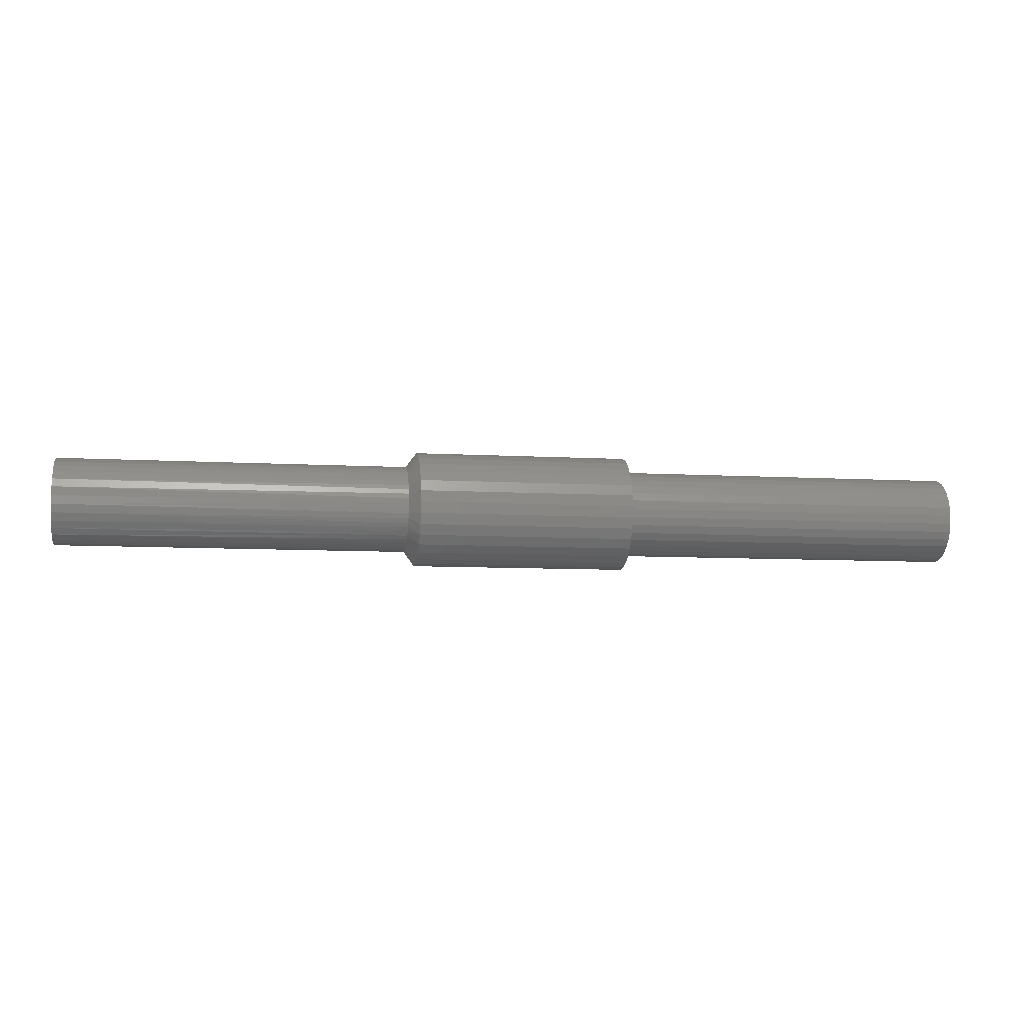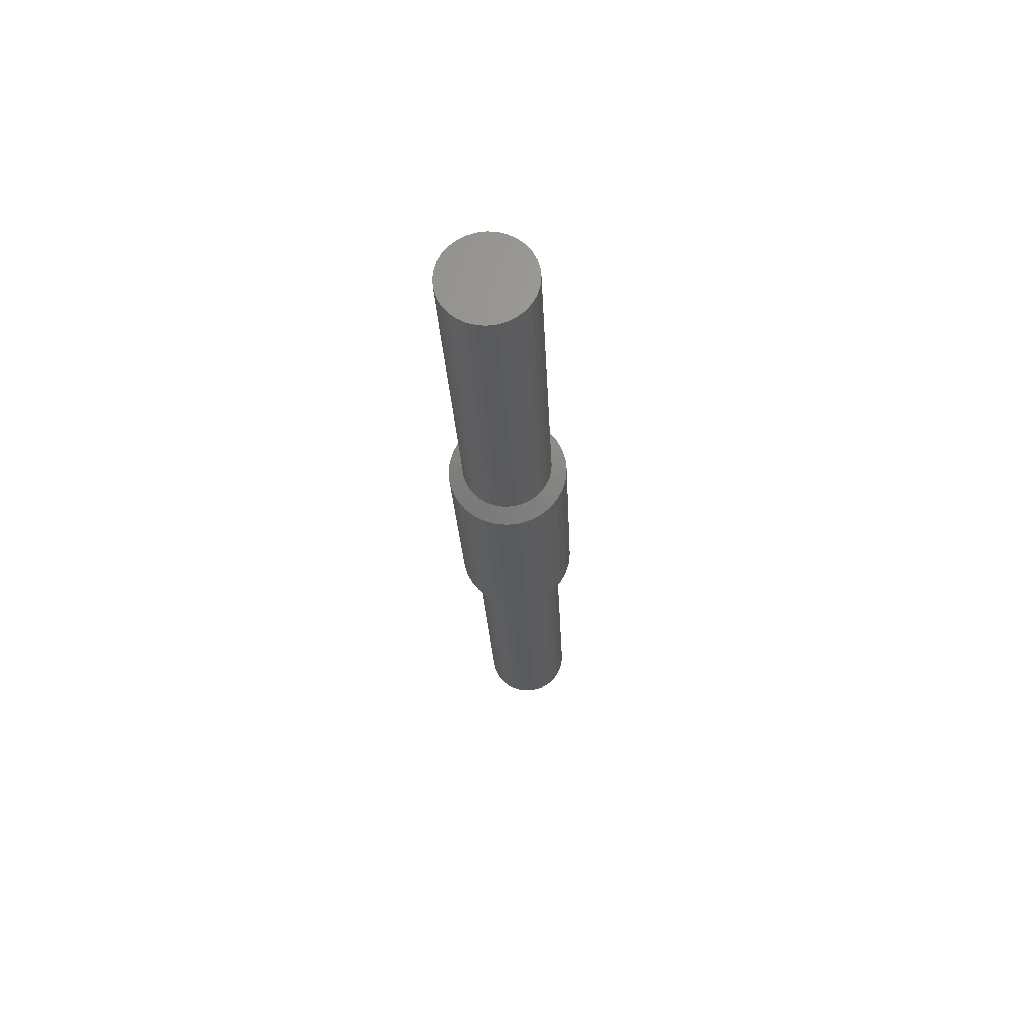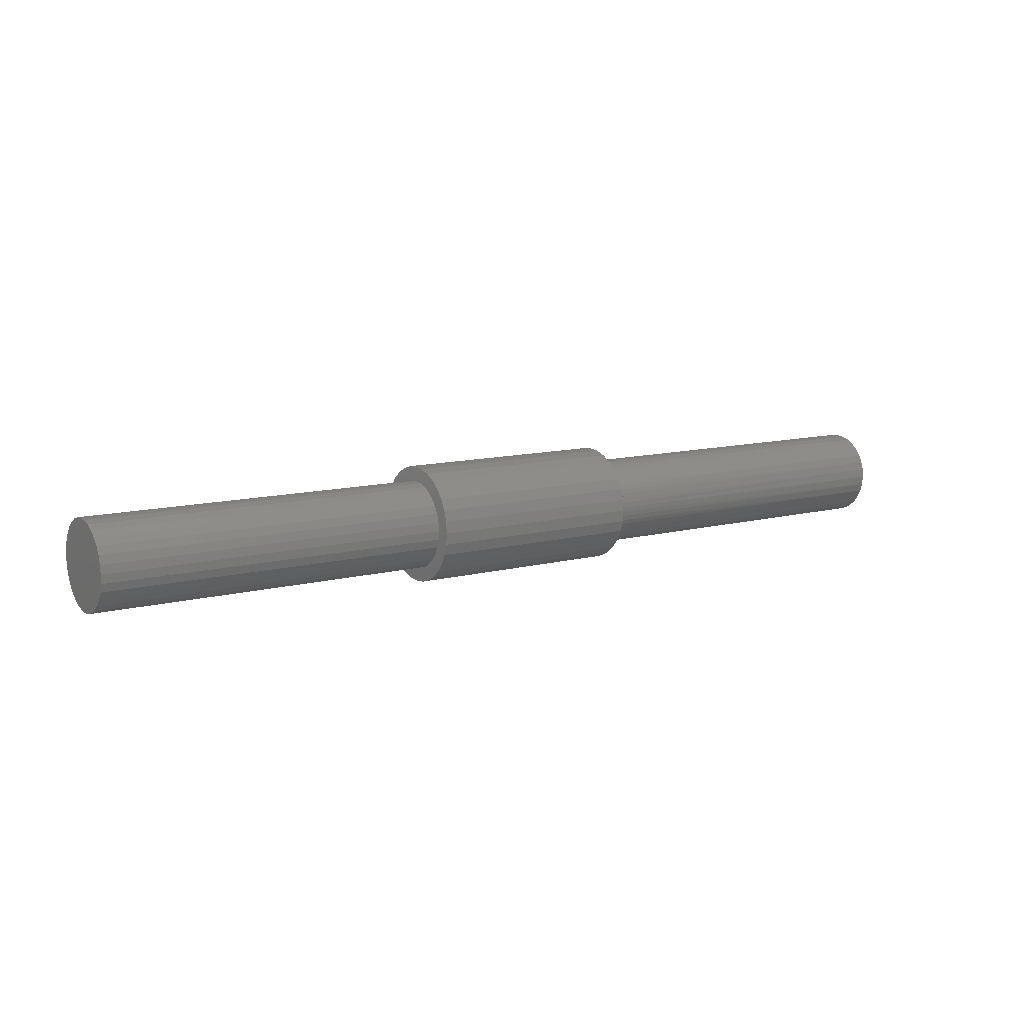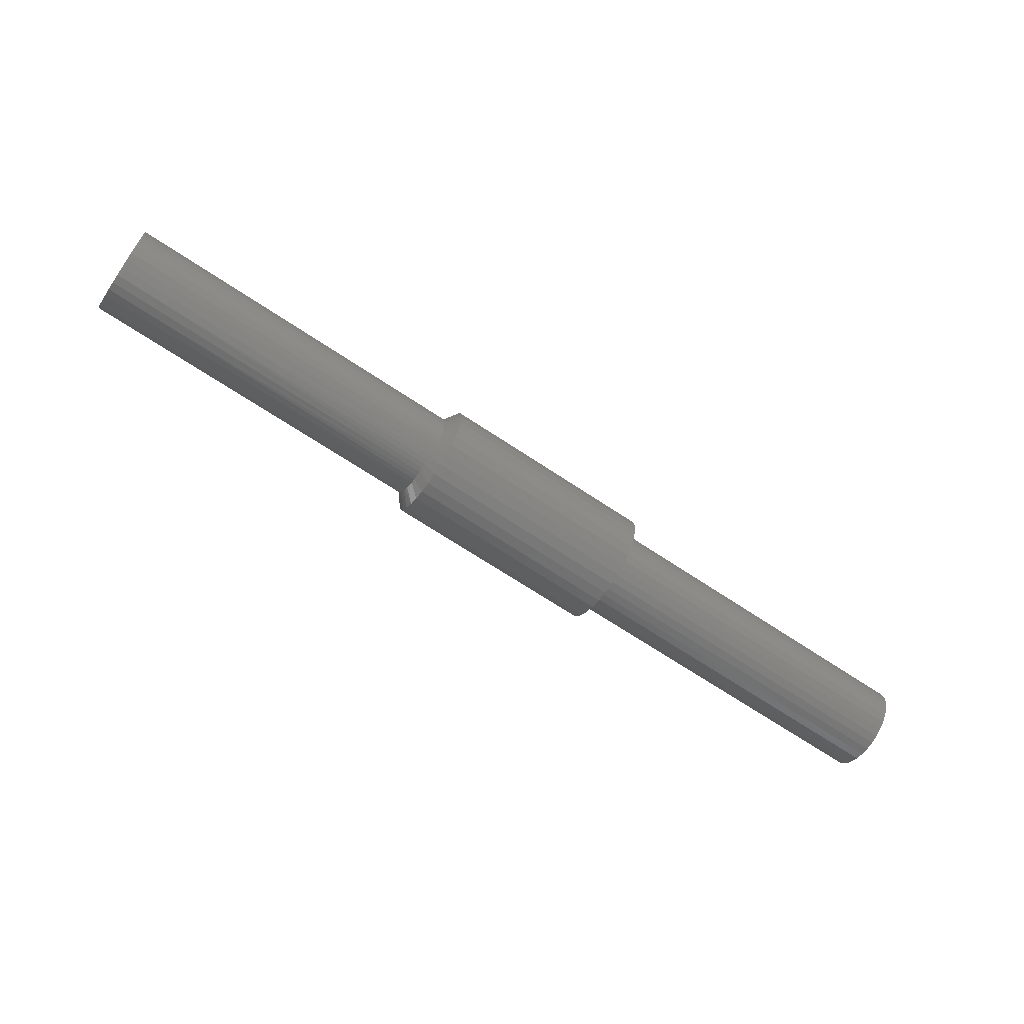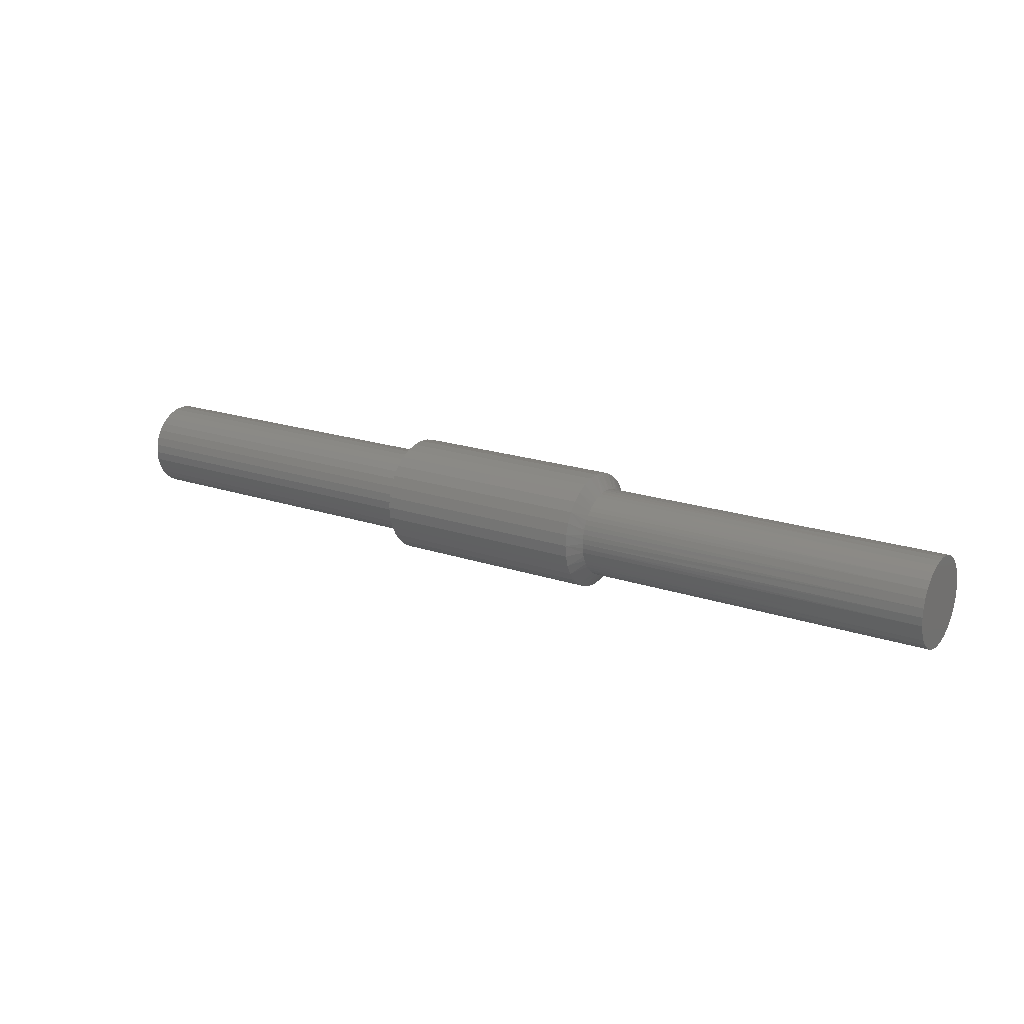
<metadata>
{"format":"stl","ext":"stl","renderer":"f3d","projection":"perspective","resolution":1024,"background":"white","views":[{"elev":-8.4,"azim":-8.9,"up":"+Z"},{"elev":-23.9,"azim":-87.5,"up":"+Y"},{"elev":10.8,"azim":146.3,"up":"+Y"},{"elev":-66.5,"azim":-34.1,"up":"+Y"},{"elev":18.8,"azim":-146.8,"up":"+Y"}]}
</metadata>
<code>
# stl→obj: 218 verts, 432 faces
v 0.1875 -0.07031 7.266e-18
v 0.75 -0.07031 8.701e-18
v 0.1875 -0.06895 0.01386
v 0.75 -0.06895 0.01386
v 0.1875 -0.0649 0.02719
v 0.75 -0.0649 0.02719
v 0.1875 -0.05834 0.03947
v 0.75 -0.05834 0.03947
v 0.1875 -0.0495 0.05024
v 0.75 -0.0495 0.05024
v 0.1875 -0.03873 0.05908
v 0.75 -0.03873 0.05908
v 0.1875 -0.02645 0.06564
v 0.75 -0.02645 0.06564
v 0.1875 -0.01312 0.06969
v 0.75 -0.01312 0.06969
v 0.1875 0.0007401 0.07105
v 0.75 0.0007401 0.07105
v 0.1875 0.0146 0.06969
v 0.75 0.0146 0.06969
v 0.1875 0.02793 0.06564
v 0.75 0.02793 0.06564
v 0.1875 0.04021 0.05908
v 0.75 0.04021 0.05908
v 0.1875 0.05098 0.05024
v 0.75 0.05098 0.05024
v 0.1875 0.05982 0.03947
v 0.75 0.05982 0.03947
v 0.1875 0.06638 0.02719
v 0.75 0.06638 0.02719
v 0.1875 0.07043 0.01386
v 0.75 0.07043 0.01386
v 0.1875 0.07179 -8.701e-18
v 0.75 0.07179 -8.701e-18
v -0.1816 -0.07031 -1.092e-10
v -0.1816 -0.06985 0.008129
v -0.375 -0.07031 8.701e-18
v -0.75 -0.06895 0.01386
v -0.1816 -0.06845 0.01614
v -0.1817 -0.06616 0.02392
v -0.75 -0.0649 0.02719
v -0.1817 -0.06301 0.03137
v -0.1817 -0.05905 0.03839
v -0.75 -0.05834 0.03947
v -0.1817 -0.05434 0.04489
v -0.75 -0.0495 0.05024
v -0.1817 -0.04894 0.05079
v -0.1817 -0.04295 0.05603
v -0.75 -0.03873 0.05908
v -0.1817 -0.03643 0.06055
v -0.1817 -0.02947 0.06431
v -0.75 -0.02645 0.06564
v -0.1818 -0.02216 0.06726
v -0.1818 -0.01459 0.06938
v -0.75 -0.01312 0.06969
v -0.1818 -0.006843 0.07065
v -0.75 0.0007401 0.07105
v -0.1818 0.0009868 0.07105
v -0.1818 0.008811 0.07059
v -0.75 0.0146 0.06969
v -0.1819 0.01654 0.06927
v -0.1819 0.02408 0.06711
v -0.75 0.02793 0.06564
v -0.1819 0.03135 0.06412
v -0.1819 0.03827 0.06033
v -0.75 0.04021 0.05908
v -0.1819 0.04473 0.05579
v -0.182 0.05068 0.05055
v -0.75 0.05098 0.05024
v -0.182 0.05601 0.04465
v -0.75 0.05982 0.03947
v -0.182 0.06067 0.03817
v -0.182 0.06459 0.03118
v -0.75 0.06638 0.02719
v -0.182 0.0677 0.02377
v -0.182 0.06996 0.01603
v -0.75 0.07043 0.01386
v -0.182 0.07133 0.008073
v -0.182 0.07179 -3.449e-15
v -0.375 0.07179 -8.701e-18
v -0.75 0.07179 -8.701e-18
v -0.75 -0.07031 8.701e-18
v 0.1875 0.07043 -0.01386
v 0.75 0.07043 -0.01386
v 0.1875 0.06638 -0.02719
v 0.75 0.06638 -0.02719
v 0.1875 0.05982 -0.03947
v 0.75 0.05982 -0.03947
v 0.1875 0.05098 -0.05024
v 0.75 0.05098 -0.05024
v 0.1875 0.04021 -0.05908
v 0.75 0.04021 -0.05908
v 0.1875 0.02793 -0.06564
v 0.75 0.02793 -0.06564
v 0.1875 0.0146 -0.06969
v 0.75 0.0146 -0.06969
v 0.1875 0.0007401 -0.07105
v 0.75 0.0007401 -0.07105
v 0.1875 -0.01312 -0.06969
v 0.75 -0.01312 -0.06969
v 0.1875 -0.02645 -0.06564
v 0.75 -0.02645 -0.06564
v 0.1875 -0.03873 -0.05908
v 0.75 -0.03873 -0.05908
v 0.1875 -0.0495 -0.05024
v 0.75 -0.0495 -0.05024
v 0.1875 -0.05834 -0.03947
v 0.75 -0.05834 -0.03947
v 0.1875 -0.0649 -0.02719
v 0.75 -0.0649 -0.02719
v 0.1875 -0.06895 -0.01386
v 0.75 -0.06895 -0.01386
v -0.182 0.07133 -0.008073
v -0.75 0.07043 -0.01386
v -0.182 0.06996 -0.01603
v -0.182 0.0677 -0.02377
v -0.75 0.06638 -0.02719
v -0.182 0.06459 -0.03118
v -0.182 0.06067 -0.03817
v -0.75 0.05982 -0.03947
v -0.182 0.05601 -0.04465
v -0.75 0.05098 -0.05024
v -0.182 0.05068 -0.05055
v -0.1819 0.04473 -0.05579
v -0.75 0.04021 -0.05908
v -0.1819 0.03827 -0.06033
v -0.1819 0.03136 -0.06412
v -0.75 0.02793 -0.06564
v -0.1819 0.02408 -0.06711
v -0.1819 0.01654 -0.06927
v -0.75 0.0146 -0.06969
v -0.1818 0.008811 -0.07059
v -0.1818 0.0009868 -0.07105
v -0.75 0.0007401 -0.07105
v -0.1818 -0.006844 -0.07065
v -0.75 -0.01312 -0.06969
v -0.1818 -0.01459 -0.06938
v -0.1818 -0.02216 -0.06726
v -0.75 -0.02645 -0.06564
v -0.1817 -0.02947 -0.06431
v -0.1817 -0.03643 -0.06055
v -0.75 -0.03873 -0.05908
v -0.1817 -0.04295 -0.05603
v -0.1817 -0.04894 -0.05079
v -0.75 -0.0495 -0.05024
v -0.1817 -0.05434 -0.04489
v -0.75 -0.05834 -0.03947
v -0.1817 -0.05905 -0.03839
v -0.1817 -0.06301 -0.03137
v -0.75 -0.0649 -0.02719
v -0.1817 -0.06616 -0.02392
v -0.1816 -0.06845 -0.01614
v -0.75 -0.06895 -0.01386
v -0.1816 -0.06985 -0.008129
v -0.1641 0.0939 0.01848
v -0.1641 0.09572 -3.48e-17
v -0.1641 0.07976 0.05263
v -0.1641 0.08851 0.03625
v -0.1641 0.06798 0.06699
v -0.1641 0.03724 0.08753
v -0.1641 0.05362 0.07877
v -0.1641 0.0009868 0.09474
v -0.1641 0.01947 0.09292
v -0.1641 -0.05165 0.07877
v -0.1641 -0.03527 0.08753
v -0.1641 -0.0175 0.09292
v -0.1641 -0.066 0.06699
v -0.1641 -0.08654 0.03625
v -0.1641 -0.07778 0.05263
v -0.1641 -0.09193 0.01848
v -0.1641 -0.09375 1.16e-17
v -0.1641 -0.09193 -0.01848
v -0.1641 -0.07778 -0.05263
v -0.1641 -0.08654 -0.03625
v -0.1641 -0.066 -0.06699
v -0.1641 -0.03527 -0.08753
v -0.1641 -0.05165 -0.07877
v -0.1641 0.0009868 -0.09474
v -0.1641 -0.0175 -0.09292
v -0.1641 0.05362 -0.07877
v -0.1641 0.03724 -0.08753
v -0.1641 0.01947 -0.09292
v -0.1641 0.06798 -0.06699
v -0.1641 0.08851 -0.03625
v -0.1641 0.07976 -0.05263
v -0.1641 0.0939 -0.01848
v 0.1875 -0.05165 0.07877
v 0.1875 -0.066 0.06699
v 0.1875 -0.07778 0.05263
v 0.1875 -0.08654 0.03625
v 0.1875 -0.07778 -0.05263
v 0.1875 -0.066 -0.06699
v 0.1875 -0.05165 -0.07877
v 0.1875 0.05362 0.07877
v 0.1875 0.06798 0.06699
v 0.1875 0.07976 0.05263
v 0.1875 0.07976 -0.05263
v 0.1875 0.08851 -0.03625
v 0.1875 0.06798 -0.06699
v 0.1875 0.05362 -0.07877
v 0.1875 -0.03527 -0.08753
v 0.1875 -0.0175 -0.09292
v 0.1875 0.0009868 -0.09474
v 0.1875 0.01947 -0.09292
v 0.1875 0.03724 -0.08753
v 0.1875 0.03724 0.08753
v 0.1875 0.01947 0.09292
v 0.1875 0.0009868 0.09474
v 0.1875 -0.0175 0.09292
v 0.1875 -0.03527 0.08753
v 0.1875 -0.08654 -0.03625
v 0.1875 -0.09193 -0.01848
v 0.1875 -0.09375 1.16e-17
v 0.1875 -0.09193 0.01848
v 0.1875 0.08851 0.03625
v 0.1875 0.0939 0.01848
v 0.1875 0.09572 -1.16e-17
v 0.1875 0.0939 -0.01848
f 1 2 3
f 3 2 4
f 3 4 5
f 5 4 6
f 5 6 7
f 7 6 8
f 7 8 9
f 9 8 10
f 9 10 11
f 11 10 12
f 11 12 13
f 13 12 14
f 13 14 15
f 15 14 16
f 15 16 17
f 17 16 18
f 17 18 19
f 19 18 20
f 19 20 21
f 21 20 22
f 21 22 23
f 23 22 24
f 23 24 25
f 25 24 26
f 25 26 27
f 27 26 28
f 27 28 29
f 29 28 30
f 29 30 31
f 31 30 32
f 31 32 33
f 33 32 34
f 35 36 37
f 38 39 40
f 38 40 41
f 41 40 42
f 41 42 43
f 41 43 44
f 44 43 45
f 44 45 46
f 46 45 47
f 46 47 48
f 46 48 49
f 48 50 49
f 49 50 51
f 49 51 52
f 52 51 53
f 52 53 54
f 52 54 55
f 55 54 56
f 55 56 57
f 57 56 58
f 57 58 59
f 57 59 60
f 59 61 60
f 60 61 62
f 60 62 63
f 62 64 63
f 63 64 65
f 63 65 66
f 66 65 67
f 66 67 68
f 66 68 69
f 69 68 70
f 69 70 71
f 70 72 71
f 71 72 73
f 71 73 74
f 73 75 74
f 74 75 76
f 77 74 76
f 77 76 78
f 77 78 79
f 77 79 80
f 77 80 81
f 82 37 38
f 38 37 36
f 38 36 39
f 33 34 83
f 83 34 84
f 83 84 85
f 85 84 86
f 85 86 87
f 87 86 88
f 87 88 89
f 89 88 90
f 89 90 91
f 91 90 92
f 91 92 93
f 93 92 94
f 93 94 95
f 95 94 96
f 95 96 97
f 97 96 98
f 97 98 99
f 99 98 100
f 99 100 101
f 101 100 102
f 101 102 103
f 103 102 104
f 103 104 105
f 105 104 106
f 105 106 107
f 107 106 108
f 107 108 109
f 109 108 110
f 109 110 111
f 111 110 112
f 111 112 1
f 1 112 2
f 79 113 80
f 114 115 116
f 114 116 117
f 117 116 118
f 117 118 119
f 117 119 120
f 120 119 121
f 120 121 122
f 122 121 123
f 122 123 124
f 122 124 125
f 124 126 125
f 125 126 127
f 125 127 128
f 128 127 129
f 128 129 130
f 128 130 131
f 131 130 132
f 131 132 133
f 131 133 134
f 134 133 135
f 134 135 136
f 135 137 136
f 136 137 138
f 136 138 139
f 138 140 139
f 139 140 141
f 139 141 142
f 142 141 143
f 142 143 144
f 142 144 145
f 145 144 146
f 145 146 147
f 146 148 147
f 147 148 149
f 147 149 150
f 149 151 150
f 150 151 152
f 153 150 152
f 153 152 154
f 153 154 35
f 153 35 37
f 153 37 82
f 81 80 114
f 114 80 113
f 114 113 115
f 57 60 55
f 52 55 60
f 63 52 60
f 49 52 63
f 66 49 63
f 46 49 66
f 69 46 66
f 44 46 69
f 71 44 69
f 122 145 120
f 142 145 122
f 125 142 122
f 139 142 125
f 128 139 125
f 136 139 128
f 131 136 128
f 134 136 131
f 145 147 120
f 120 147 150
f 120 150 117
f 117 150 153
f 117 153 114
f 114 153 82
f 114 82 81
f 81 82 38
f 81 38 77
f 77 38 41
f 77 41 74
f 74 41 44
f 74 44 71
f 79 155 156
f 79 78 155
f 75 157 158
f 158 76 75
f 158 155 76
f 76 155 78
f 70 159 157
f 70 157 72
f 73 72 157
f 157 75 73
f 65 160 161
f 65 161 67
f 68 67 161
f 161 159 68
f 68 159 70
f 61 162 163
f 163 62 61
f 163 160 62
f 62 160 64
f 160 65 64
f 53 164 165
f 165 54 53
f 165 166 54
f 54 166 56
f 166 58 56
f 48 167 164
f 48 164 50
f 51 50 164
f 164 53 51
f 43 168 169
f 43 169 45
f 169 167 45
f 45 167 47
f 167 48 47
f 170 40 39
f 170 168 40
f 40 168 42
f 168 43 42
f 162 61 59
f 162 59 58
f 58 166 162
f 171 170 39
f 171 39 36
f 171 36 35
f 35 172 171
f 35 154 172
f 151 173 174
f 174 152 151
f 174 172 152
f 152 172 154
f 146 175 173
f 146 173 148
f 149 148 173
f 173 151 149
f 141 176 177
f 141 177 143
f 144 143 177
f 177 175 144
f 144 175 146
f 137 178 179
f 179 138 137
f 179 176 138
f 138 176 140
f 176 141 140
f 129 180 181
f 181 130 129
f 181 182 130
f 130 182 132
f 182 133 132
f 124 183 180
f 124 180 126
f 127 126 180
f 180 129 127
f 119 184 185
f 119 185 121
f 185 183 121
f 121 183 123
f 183 124 123
f 186 116 115
f 186 184 116
f 116 184 118
f 184 119 118
f 178 137 135
f 178 135 133
f 133 182 178
f 156 186 115
f 156 115 113
f 156 113 79
f 187 188 15
f 15 188 13
f 11 13 188
f 188 189 11
f 11 189 9
f 7 9 189
f 189 190 7
f 191 105 107
f 103 105 191
f 191 192 103
f 192 101 103
f 99 101 192
f 192 193 99
f 194 19 195
f 19 21 195
f 195 21 23
f 195 23 196
f 23 25 196
f 196 25 27
f 197 198 87
f 197 87 89
f 197 89 91
f 197 91 199
f 199 91 93
f 199 93 95
f 199 95 200
f 97 99 193
f 97 193 201
f 97 201 202
f 97 202 203
f 97 203 204
f 97 204 205
f 97 205 200
f 97 200 95
f 17 19 194
f 17 194 206
f 17 206 207
f 17 207 208
f 17 208 209
f 17 209 210
f 17 210 187
f 17 187 15
f 191 107 211
f 211 107 109
f 211 109 212
f 212 109 111
f 212 111 213
f 213 111 1
f 213 1 214
f 214 1 3
f 214 3 190
f 190 3 5
f 190 5 7
f 196 27 215
f 215 27 29
f 215 29 216
f 216 29 31
f 216 31 217
f 217 31 33
f 217 33 218
f 218 33 83
f 218 83 198
f 198 83 85
f 198 85 87
f 16 20 18
f 20 16 14
f 20 14 22
f 22 14 12
f 22 12 24
f 24 12 10
f 24 10 26
f 26 10 8
f 26 8 28
f 88 106 90
f 90 106 104
f 90 104 92
f 92 104 102
f 92 102 94
f 94 102 100
f 94 100 96
f 96 100 98
f 28 8 30
f 30 8 6
f 30 6 32
f 32 6 4
f 32 4 34
f 34 4 2
f 34 2 84
f 84 2 112
f 84 112 86
f 86 112 110
f 86 110 88
f 88 110 108
f 88 108 106
f 156 217 186
f 186 217 218
f 186 218 184
f 184 218 198
f 184 198 185
f 185 198 197
f 185 197 183
f 183 197 199
f 183 199 180
f 180 199 200
f 180 200 181
f 181 200 205
f 181 205 182
f 182 205 204
f 182 204 178
f 178 204 203
f 178 203 179
f 179 203 202
f 179 202 176
f 176 202 201
f 176 201 177
f 177 201 193
f 177 193 175
f 175 193 192
f 175 192 173
f 173 192 191
f 173 191 174
f 174 191 211
f 174 211 172
f 172 211 212
f 172 212 171
f 171 212 213
f 171 213 170
f 170 213 214
f 170 214 168
f 168 214 190
f 168 190 169
f 169 190 189
f 169 189 167
f 167 189 188
f 167 188 164
f 164 188 187
f 164 187 165
f 165 187 210
f 165 210 166
f 166 210 209
f 166 209 162
f 162 209 208
f 162 208 163
f 163 208 207
f 163 207 160
f 160 207 206
f 160 206 161
f 161 206 194
f 161 194 159
f 159 194 195
f 159 195 157
f 157 195 196
f 157 196 158
f 158 196 215
f 158 215 155
f 155 215 216
f 155 216 156
f 156 216 217

</code>
